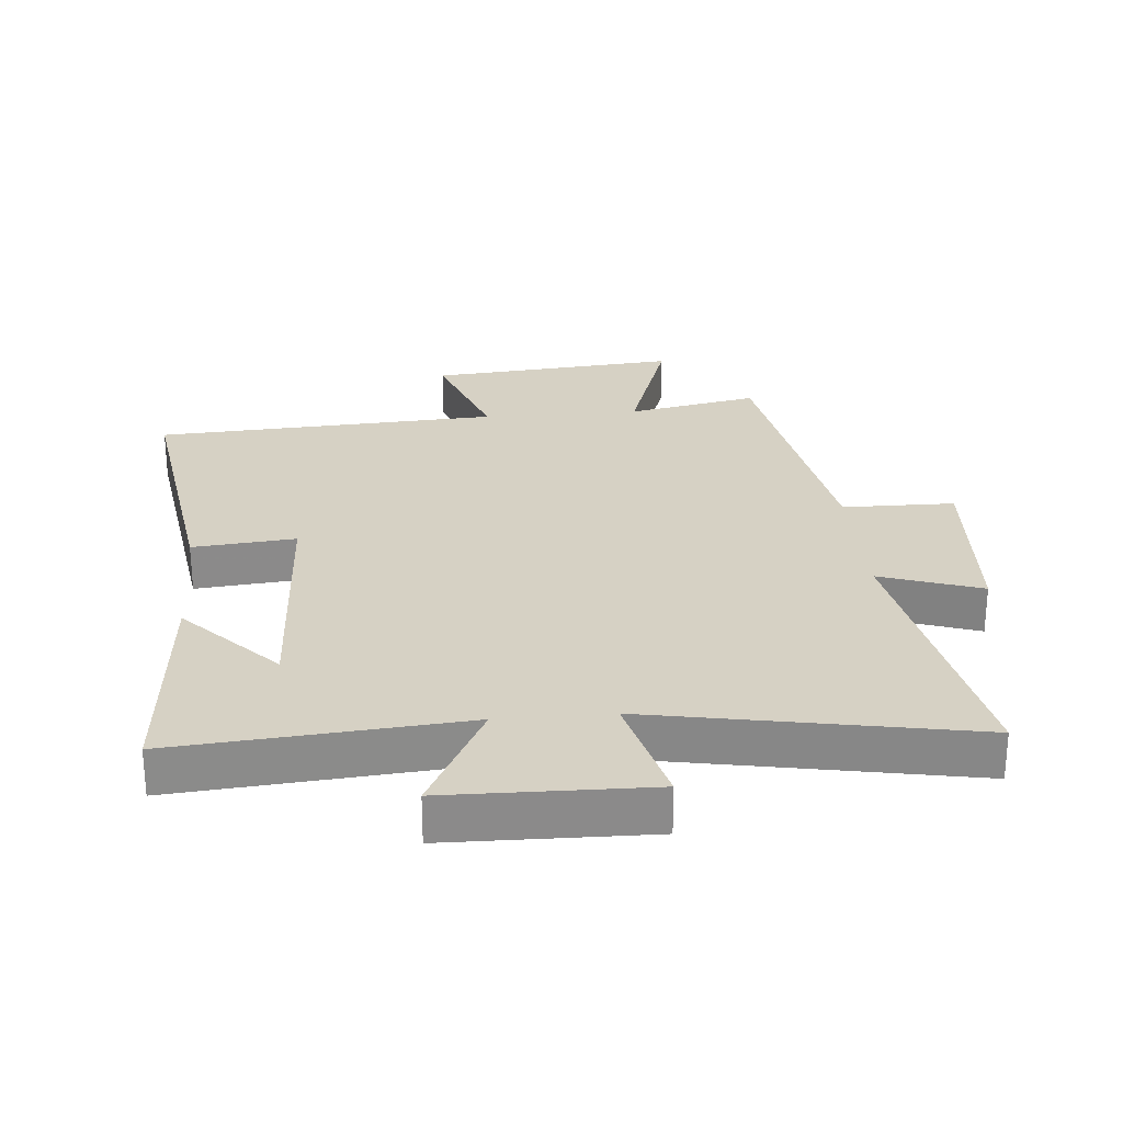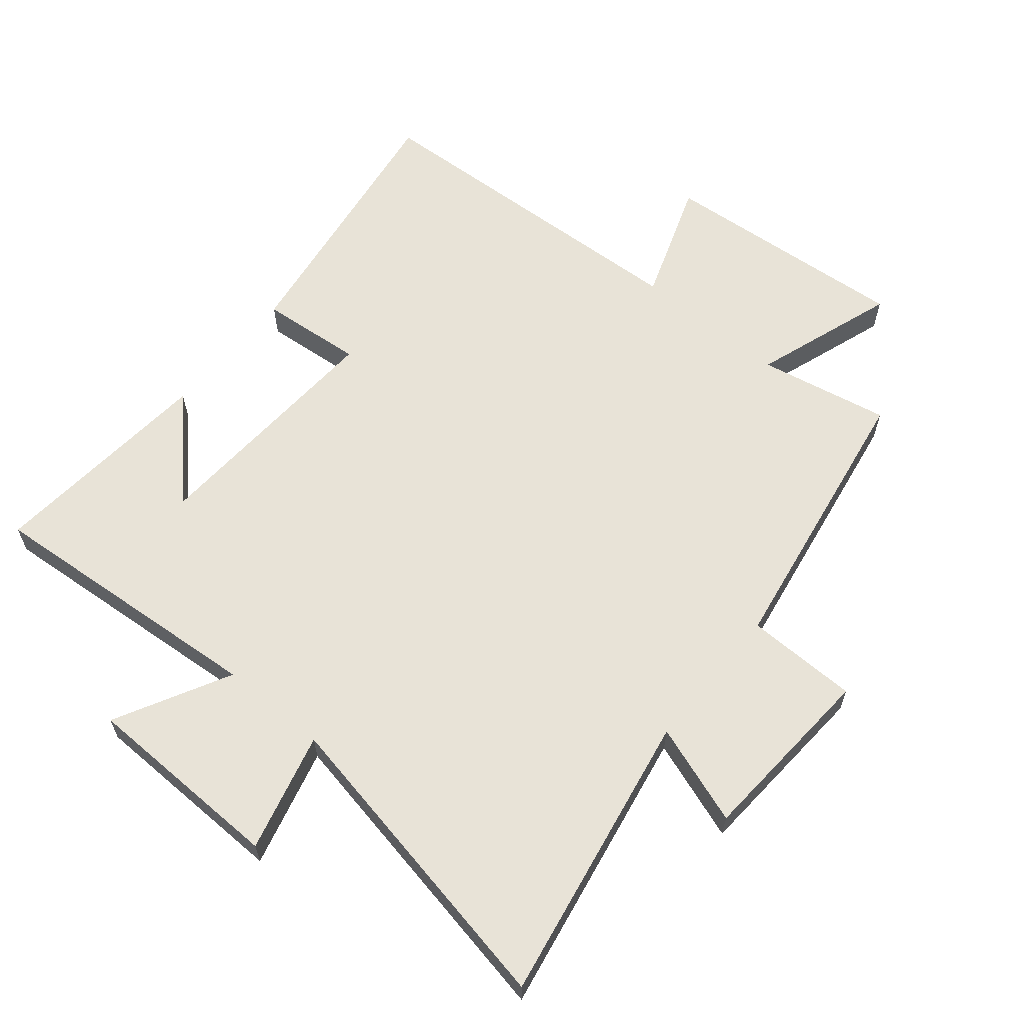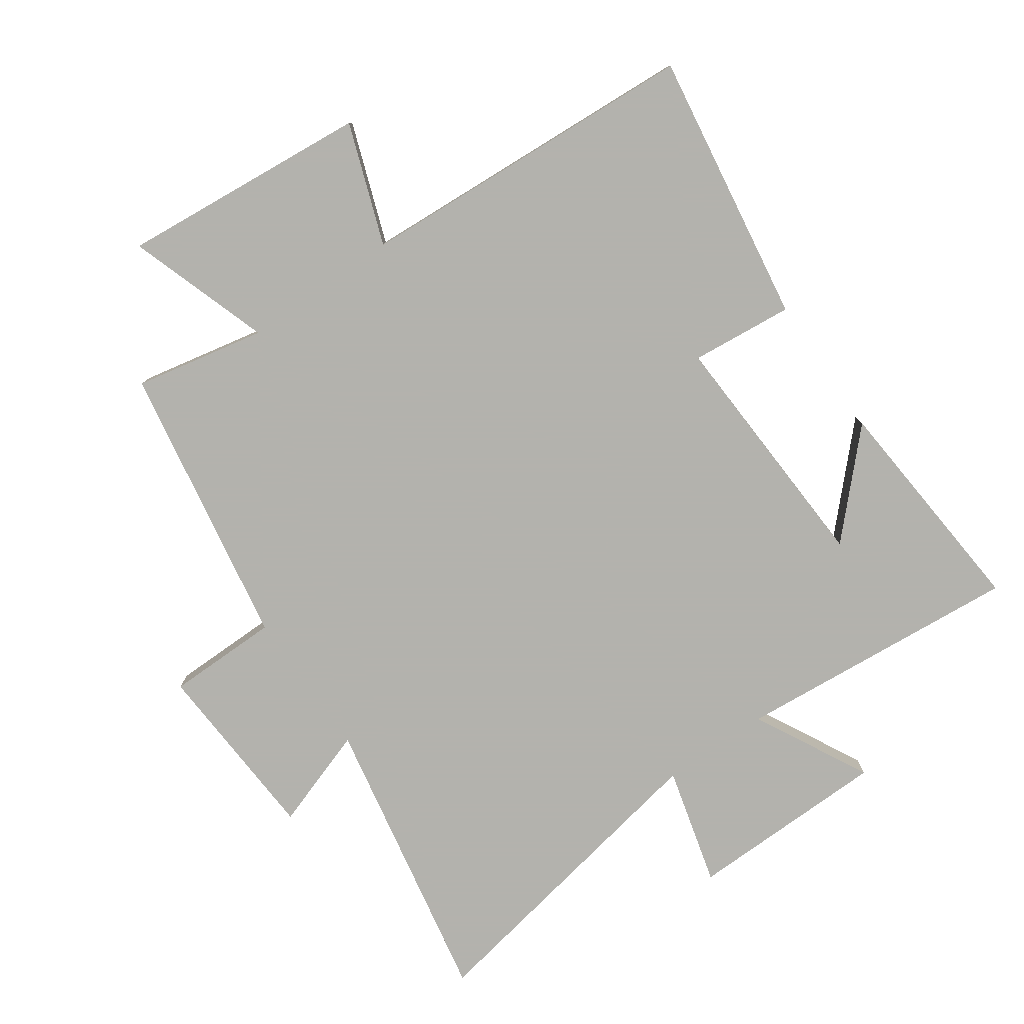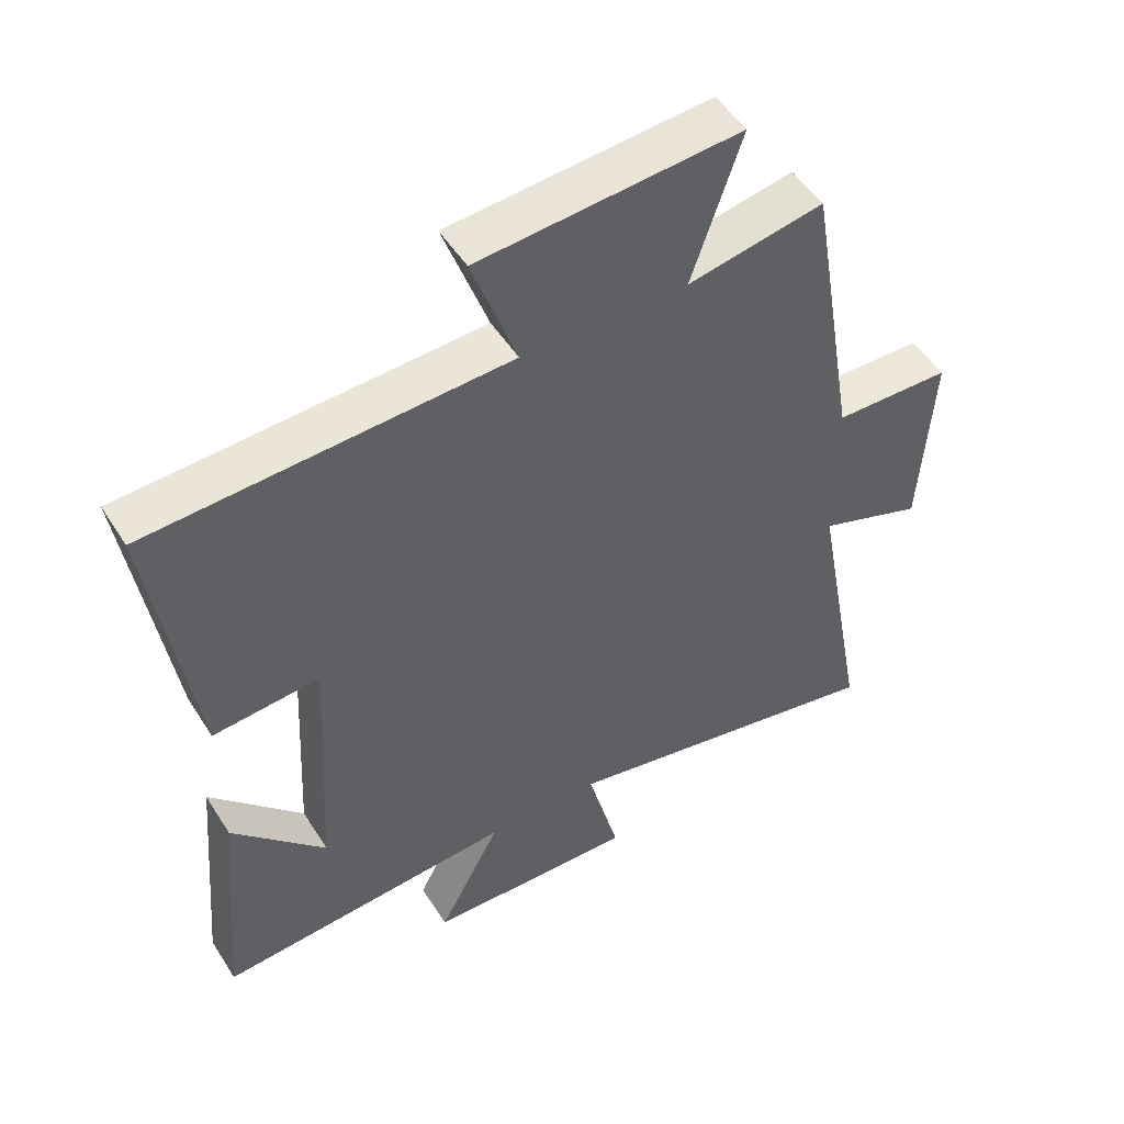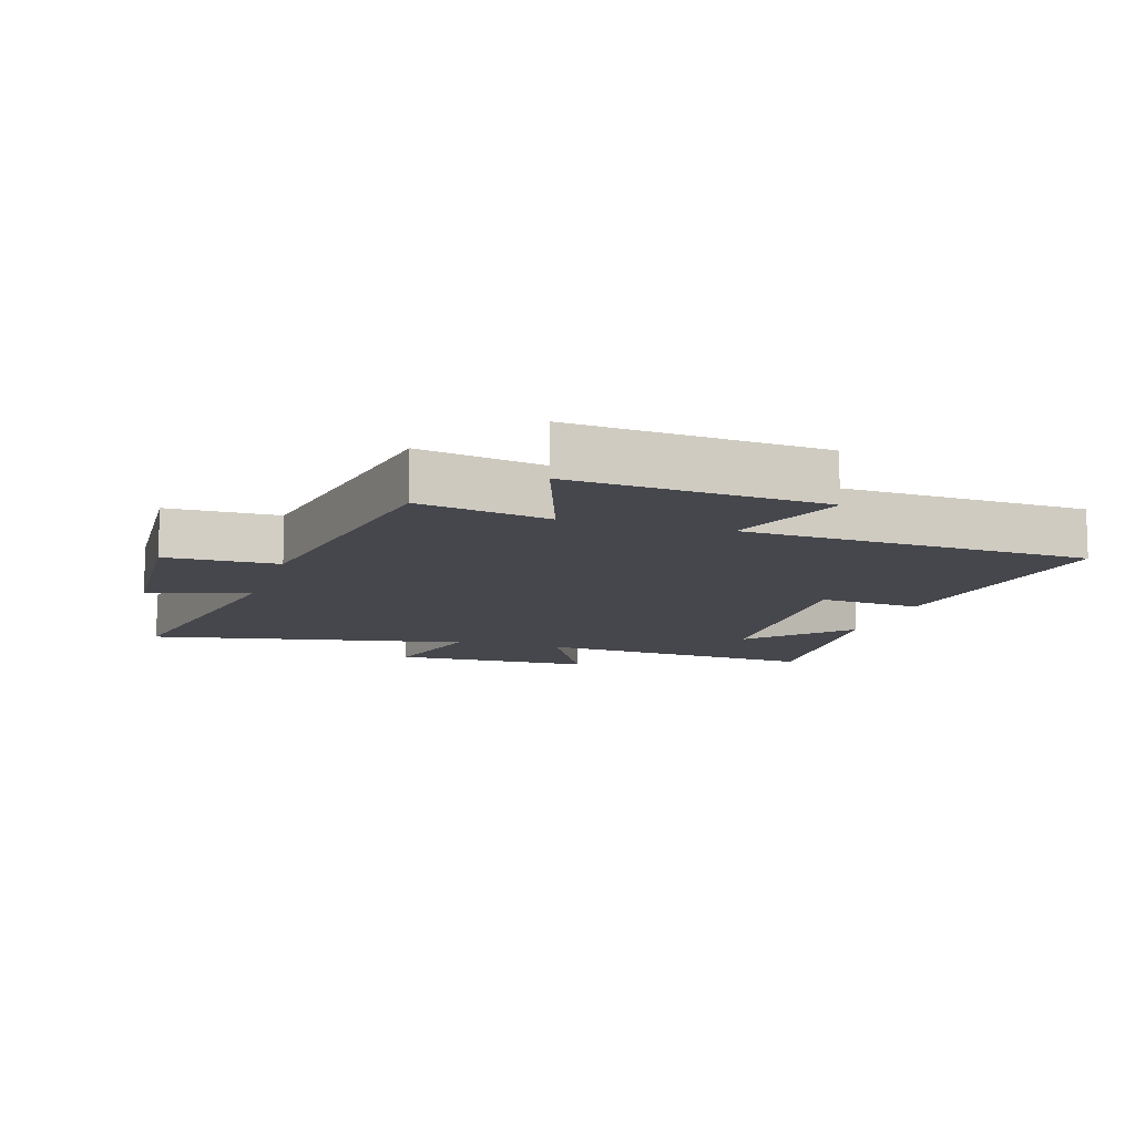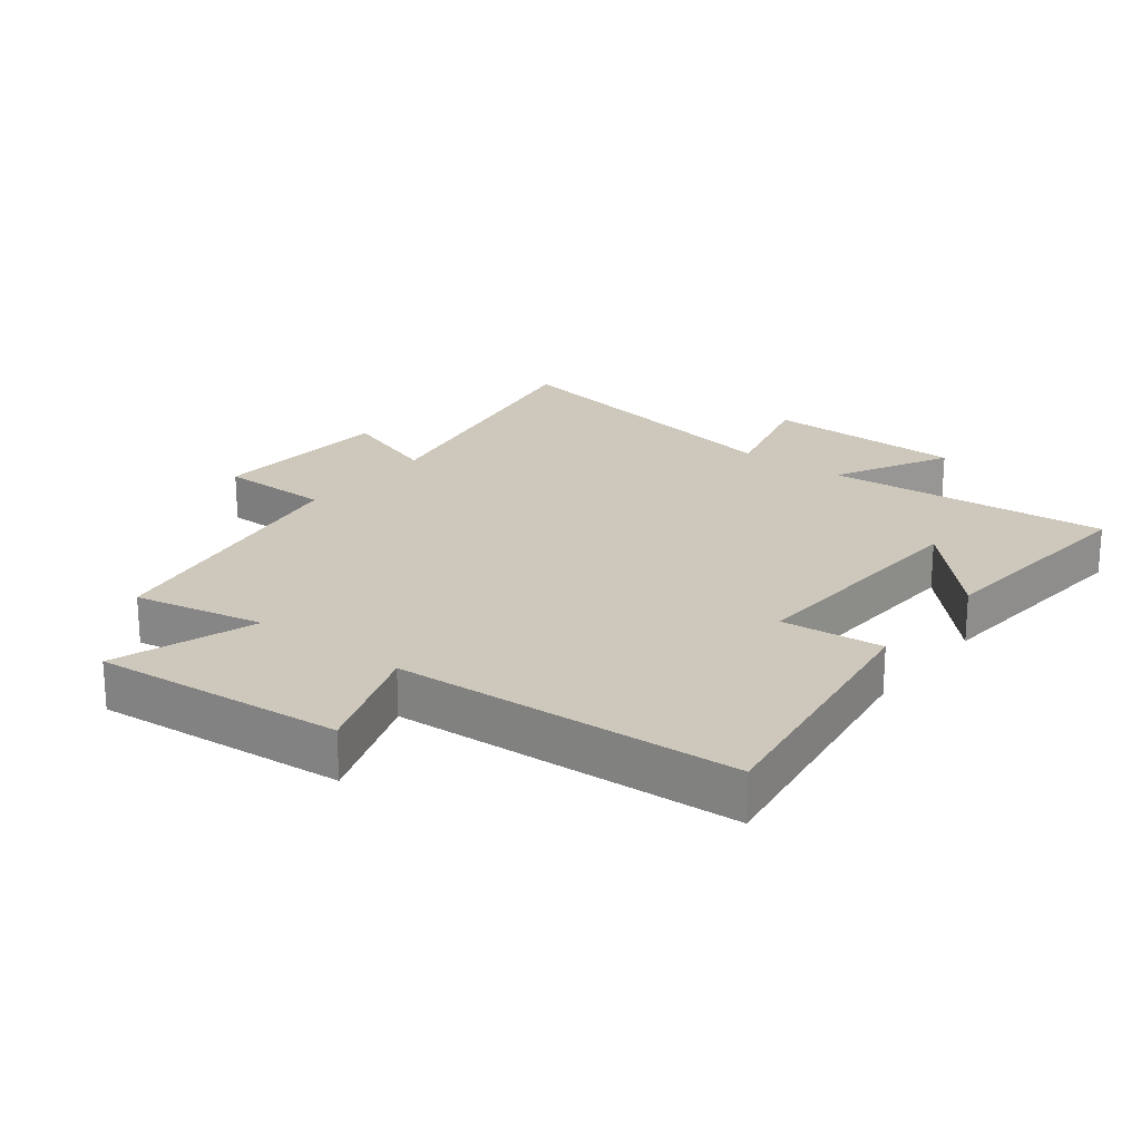
<metadata>
{"format":"obj","ext":"obj","renderer":"f3d","projection":"perspective","resolution":1024,"background":"white","views":[{"elev":26.7,"azim":175.0,"up":"+Y"},{"elev":62.3,"azim":-140.2,"up":"+Y"},{"elev":-79.4,"azim":34.8,"up":"+Y"},{"elev":50.2,"azim":148.8,"up":"+Z"},{"elev":-10.9,"azim":-17.2,"up":"+Y"},{"elev":21.9,"azim":37.7,"up":"+Y"}]}
</metadata>
<code>
v -0.425 0.07 0.541
v -0.221 0.07 0.5
v -0.296 0.07 0.722
v 0.094 0.07 0.688
v 0.027 0.07 0.5
v 0.563 0.07 0.47
v 0.5 0.07 0.045
v 0.34 0.07 0.06
v 0.36 0.07 -0.328
v 0.5 0.07 -0.181
v 0.531 0.07 -0.537
v 0.085 0.07 -0.5
v 0.179 0.07 -0.679
v -0.135 0.07 -0.685
v -0.087 0.07 -0.5
v -0.584 0.07 -0.593
v -0.5 0.07 -0.138
v -0.657 0.07 -0.192
v -0.675 0.07 0.096
v -0.5 0.07 0.098
v -0.425 0 0.541
v -0.221 0 0.5
v -0.296 0 0.722
v 0.094 0 0.688
v 0.027 0 0.5
v 0.563 0 0.47
v 0.5 0 0.045
v 0.34 0 0.06
v 0.36 0 -0.328
v 0.5 0 -0.181
v 0.531 0 -0.537
v 0.085 0 -0.5
v 0.179 0 -0.679
v -0.135 0 -0.685
v -0.087 0 -0.5
v -0.584 0 -0.593
v -0.5 0 -0.138
v -0.657 0 -0.192
v -0.675 0 0.096
v -0.5 0 0.098
f 17 18 19 20
f 17 20 1 2
f 15 16 17 2
f 12 13 14 15
f 12 15 2
f 9 10 11
f 9 11 12
f 8 9 12 2
f 5 6 7 8
f 2 3 4 5
f 2 5 8
f 40 39 38 37
f 22 21 40 37
f 22 37 36 35
f 35 34 33 32
f 22 35 32
f 31 30 29
f 32 31 29
f 22 32 29 28
f 28 27 26 25
f 25 24 23 22
f 28 25 22
f 1 21 22 2
f 2 22 23 3
f 3 23 24 4
f 4 24 25 5
f 5 25 26 6
f 6 26 27 7
f 7 27 28 8
f 8 28 29 9
f 9 29 30 10
f 10 30 31 11
f 11 31 32 12
f 12 32 33 13
f 13 33 34 14
f 14 34 35 15
f 15 35 36 16
f 16 36 37 17
f 17 37 38 18
f 18 38 39 19
f 19 39 40 20
f 20 40 21 1

</code>
